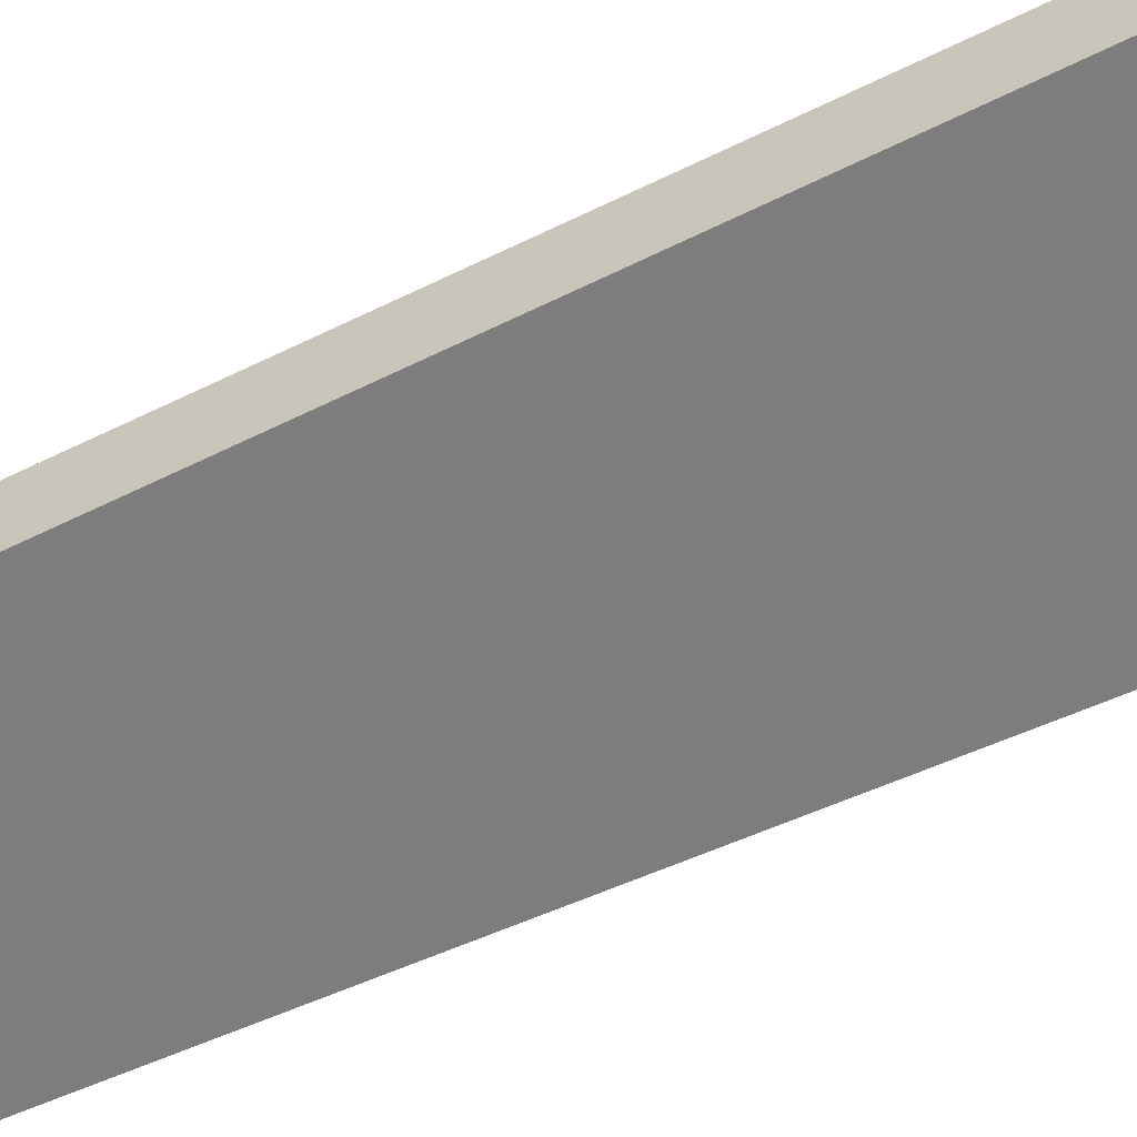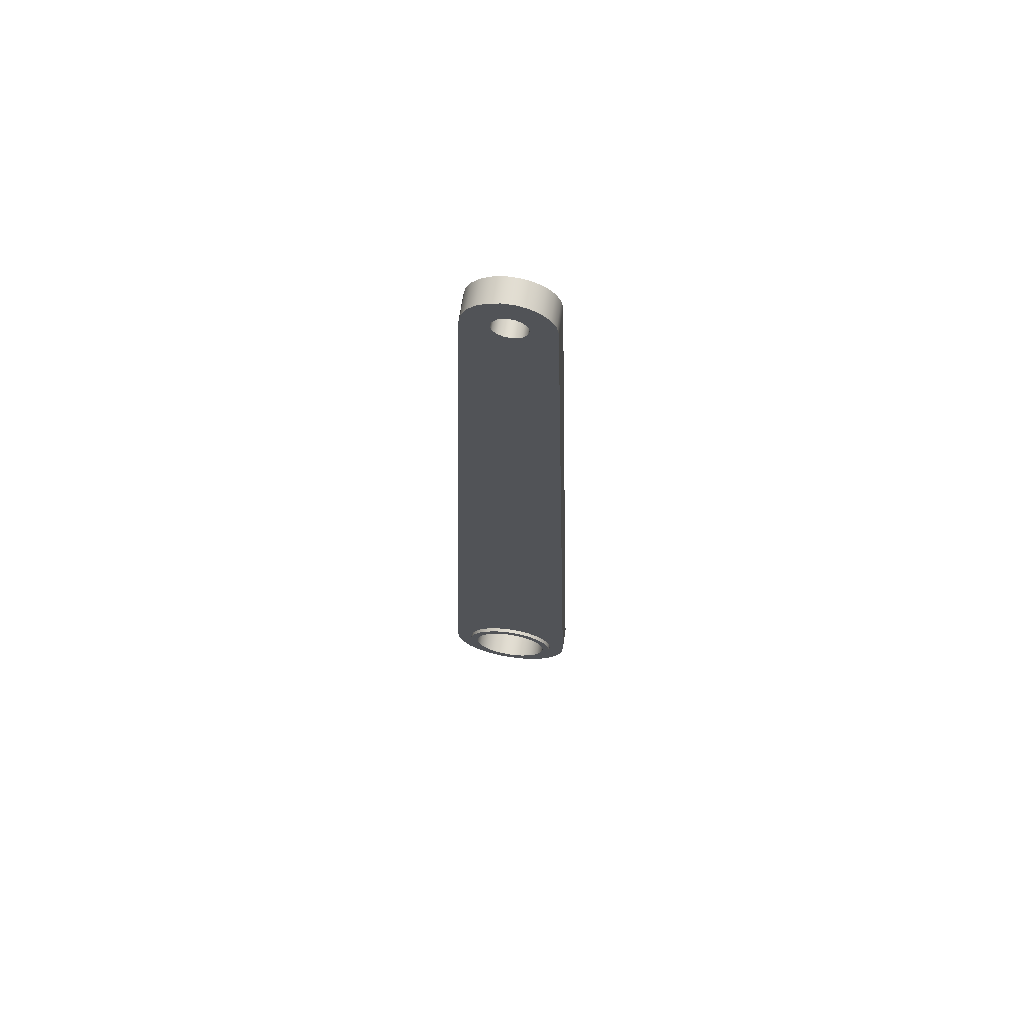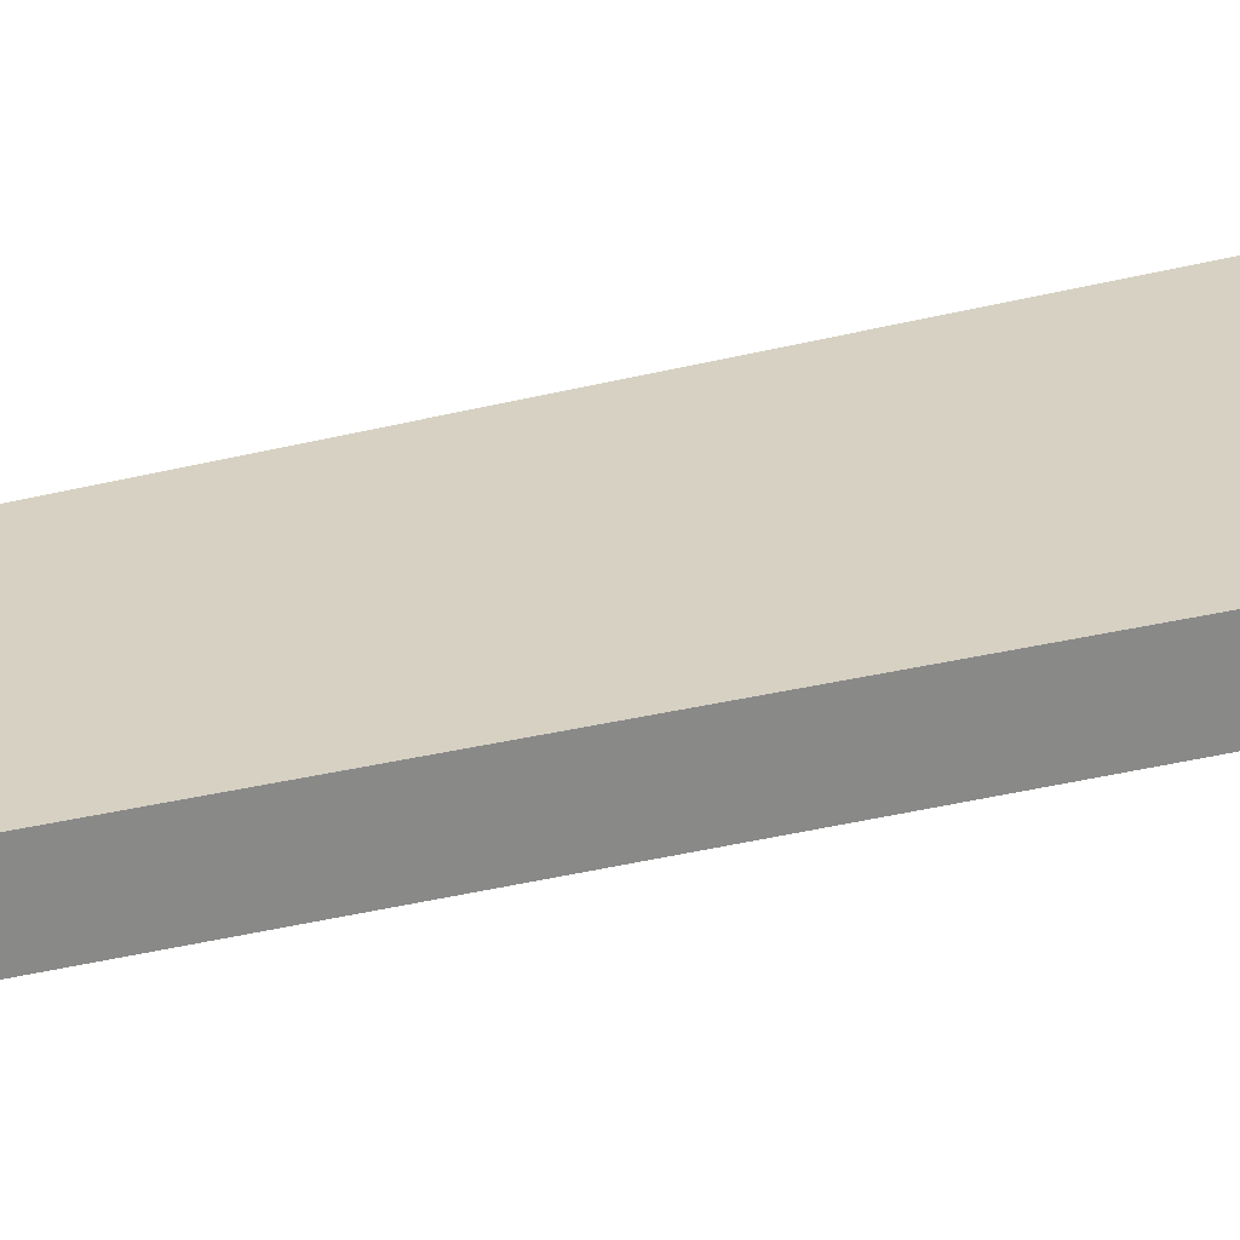
<metadata>
{"format":"obj","ext":"obj","renderer":"f3d","projection":"perspective","resolution":1024,"background":"white","views":[{"elev":-59.2,"azim":-64.2,"up":"+Z"},{"elev":68.3,"azim":-171.3,"up":"+Y"},{"elev":27.1,"azim":-113.0,"up":"+Z"}]}
</metadata>
<code>
v -0.25 -3.062e-17 -0.025
v -0.2389 0.07369 -0.025
v -0.2066 0.1408 -0.025
v -0.1559 0.1955 -0.025
v -0.09134 0.2327 -0.025
v -0.01868 0.2493 -0.025
v 0.05563 0.2437 -0.025
v 0.125 0.2165 -0.025
v 0.1833 0.17 -0.025
v 0.2252 0.1085 -0.025
v 0.2472 0.03726 -0.025
v 0.2472 -0.03726 -0.025
v 0.2252 -0.1085 -0.025
v 0.1833 -0.17 -0.025
v 0.125 -0.2165 -0.025
v 0.05563 -0.2437 -0.025
v -0.01868 -0.2493 -0.025
v -0.09134 -0.2327 -0.025
v -0.1559 -0.1955 -0.025
v -0.2066 -0.1408 -0.025
v -0.2389 -0.07369 -0.025
v -0.25 -3.062e-17 0.175
v -0.2389 -0.07369 0.175
v -0.2066 -0.1408 0.175
v -0.1559 -0.1955 0.175
v -0.09134 -0.2327 0.175
v -0.01868 -0.2493 0.175
v 0.05563 -0.2437 0.175
v 0.125 -0.2165 0.175
v 0.1833 -0.17 0.175
v 0.2252 -0.1085 0.175
v 0.2472 -0.03726 0.175
v 0.2472 0.03726 0.175
v 0.2252 0.1085 0.175
v 0.1833 0.17 0.175
v 0.125 0.2165 0.175
v 0.05563 0.2437 0.175
v -0.01868 0.2493 0.175
v -0.09134 0.2327 0.175
v -0.1559 0.1955 0.175
v -0.2066 0.1408 0.175
v -0.2389 0.07369 0.175
v -0.25 -3.062e-17 -0.025
v -0.25 -3.062e-17 0.175
v -0.3 -3.674e-17 -0.025
v -0.2889 -0.08094 -0.025
v -0.2563 -0.1559 -0.025
v -0.2048 -0.2193 -0.025
v -0.138 -0.2664 -0.025
v -0.06104 -0.2937 -0.025
v 0.02047 -0.2993 -0.025
v 0.1005 -0.2827 -0.025
v 0.173 -0.2451 -0.025
v 0.2327 -0.1893 -0.025
v 0.2752 -0.1195 -0.025
v 0.2972 -0.04085 -0.025
v 0.2972 0.04085 -0.025
v 0.2752 0.1195 -0.025
v 0.2327 0.1893 -0.025
v 0.173 0.2451 -0.025
v 0.1005 0.2827 -0.025
v 0.02047 0.2993 -0.025
v -0.06104 0.2937 -0.025
v -0.138 0.2664 -0.025
v -0.2048 0.2193 -0.025
v -0.2563 0.1559 -0.025
v -0.2889 0.08094 -0.025
v -0.3 -3.674e-17 0
v -0.2889 0.08094 0
v -0.2563 0.1559 0
v -0.2048 0.2193 0
v -0.138 0.2664 0
v -0.06104 0.2937 0
v 0.02047 0.2993 0
v 0.1005 0.2827 0
v 0.173 0.2451 0
v 0.2327 0.1893 0
v 0.2752 0.1195 0
v 0.2972 0.04085 0
v 0.2972 -0.04085 0
v 0.2752 -0.1195 0
v 0.2327 -0.1893 0
v 0.173 -0.2451 0
v 0.1005 -0.2827 0
v 0.02047 -0.2993 0
v -0.06104 -0.2937 0
v -0.138 -0.2664 0
v -0.2048 -0.2193 0
v -0.2563 -0.1559 0
v -0.2889 -0.08094 0
v -0.3 -3.674e-17 -0.025
v -0.3 -3.674e-17 0
v -0.3 -3.674e-17 0.175
v -0.2889 0.08094 0.175
v -0.2563 0.1559 0.175
v -0.2048 0.2193 0.175
v -0.138 0.2664 0.175
v -0.06104 0.2937 0.175
v 0.02047 0.2993 0.175
v 0.1005 0.2827 0.175
v 0.173 0.2451 0.175
v 0.2327 0.1893 0.175
v 0.2752 0.1195 0.175
v 0.2972 0.04085 0.175
v 0.2972 -0.04085 0.175
v 0.2752 -0.1195 0.175
v 0.2327 -0.1893 0.175
v 0.173 -0.2451 0.175
v 0.1005 -0.2827 0.175
v 0.02047 -0.2993 0.175
v -0.06104 -0.2937 0.175
v -0.138 -0.2664 0.175
v -0.2048 -0.2193 0.175
v -0.2563 -0.1559 0.175
v -0.2889 -0.08094 0.175
v -0.3 3.674e-17 0.15
v -0.2889 -0.08094 0.15
v -0.2563 -0.1559 0.15
v -0.2048 -0.2193 0.15
v -0.138 -0.2664 0.15
v -0.06104 -0.2937 0.15
v 0.02047 -0.2993 0.15
v 0.1005 -0.2827 0.15
v 0.173 -0.2451 0.15
v 0.2327 -0.1893 0.15
v 0.2752 -0.1195 0.15
v 0.2972 -0.04085 0.15
v 0.2972 0.04085 0.15
v 0.2752 0.1195 0.15
v 0.2327 0.1893 0.15
v 0.173 0.2451 0.15
v 0.1005 0.2827 0.15
v 0.02047 0.2993 0.15
v -0.06104 0.2937 0.15
v -0.138 0.2664 0.15
v -0.2048 0.2193 0.15
v -0.2563 0.1559 0.15
v -0.2889 0.08094 0.15
v -0.3 3.674e-17 0.15
v -0.3 -3.674e-17 0.175
v -0.25 -3.062e-17 -0.025
v -0.2389 -0.07369 -0.025
v -0.2066 -0.1408 -0.025
v -0.1559 -0.1955 -0.025
v -0.09134 -0.2327 -0.025
v -0.01868 -0.2493 -0.025
v 0.05563 -0.2437 -0.025
v 0.125 -0.2165 -0.025
v 0.1833 -0.17 -0.025
v 0.2252 -0.1085 -0.025
v 0.2472 -0.03726 -0.025
v 0.2472 0.03726 -0.025
v 0.2252 0.1085 -0.025
v 0.1833 0.17 -0.025
v 0.125 0.2165 -0.025
v 0.05563 0.2437 -0.025
v -0.01868 0.2493 -0.025
v -0.09134 0.2327 -0.025
v -0.1559 0.1955 -0.025
v -0.2066 0.1408 -0.025
v -0.2389 0.07369 -0.025
v -0.3 -3.674e-17 -0.025
v -0.2889 0.08094 -0.025
v -0.2563 0.1559 -0.025
v -0.2048 0.2193 -0.025
v -0.138 0.2664 -0.025
v -0.06104 0.2937 -0.025
v 0.02047 0.2993 -0.025
v 0.1005 0.2827 -0.025
v 0.173 0.2451 -0.025
v 0.2327 0.1893 -0.025
v 0.2752 0.1195 -0.025
v 0.2972 0.04085 -0.025
v 0.2972 -0.04085 -0.025
v 0.2752 -0.1195 -0.025
v 0.2327 -0.1893 -0.025
v 0.173 -0.2451 -0.025
v 0.1005 -0.2827 -0.025
v 0.02047 -0.2993 -0.025
v -0.06104 -0.2937 -0.025
v -0.138 -0.2664 -0.025
v -0.2048 -0.2193 -0.025
v -0.2563 -0.1559 -0.025
v -0.2889 -0.08094 -0.025
v -0.25 -3.062e-17 0.175
v -0.2389 0.07369 0.175
v -0.2066 0.1408 0.175
v -0.1559 0.1955 0.175
v -0.09134 0.2327 0.175
v -0.01868 0.2493 0.175
v 0.05563 0.2437 0.175
v 0.125 0.2165 0.175
v 0.1833 0.17 0.175
v 0.2252 0.1085 0.175
v 0.2472 0.03726 0.175
v 0.2472 -0.03726 0.175
v 0.2252 -0.1085 0.175
v 0.1833 -0.17 0.175
v 0.125 -0.2165 0.175
v 0.05563 -0.2437 0.175
v -0.01868 -0.2493 0.175
v -0.09134 -0.2327 0.175
v -0.1559 -0.1955 0.175
v -0.2066 -0.1408 0.175
v -0.2389 -0.07369 0.175
v -0.3 -3.674e-17 0.175
v -0.2889 -0.08094 0.175
v -0.2563 -0.1559 0.175
v -0.2048 -0.2193 0.175
v -0.138 -0.2664 0.175
v -0.06104 -0.2937 0.175
v 0.02047 -0.2993 0.175
v 0.1005 -0.2827 0.175
v 0.173 -0.2451 0.175
v 0.2327 -0.1893 0.175
v 0.2752 -0.1195 0.175
v 0.2972 -0.04085 0.175
v 0.2972 0.04085 0.175
v 0.2752 0.1195 0.175
v 0.2327 0.1893 0.175
v 0.173 0.2451 0.175
v 0.1005 0.2827 0.175
v 0.02047 0.2993 0.175
v -0.06104 0.2937 0.175
v -0.138 0.2664 0.175
v -0.2048 0.2193 0.175
v -0.2563 0.1559 0.175
v -0.2889 0.08094 0.175
v -0.1 5.1 0
v -0.0901 5.143 0
v -0.06235 5.178 0
v -0.02225 5.197 0
v 0.02225 5.197 0
v 0.06235 5.178 0
v 0.0901 5.143 0
v 0.1 5.1 0
v 0.0901 5.057 0
v 0.06235 5.022 0
v 0.02225 5.003 0
v -0.02225 5.003 0
v -0.06235 5.022 0
v -0.0901 5.057 0
v -0.1 5.1 0.15
v -0.0901 5.057 0.15
v -0.06235 5.022 0.15
v -0.02225 5.003 0.15
v 0.02225 5.003 0.15
v 0.06235 5.022 0.15
v 0.0901 5.057 0.15
v 0.1 5.1 0.15
v 0.0901 5.143 0.15
v 0.06235 5.178 0.15
v 0.02225 5.197 0.15
v -0.02225 5.197 0.15
v -0.06235 5.178 0.15
v -0.0901 5.143 0.15
v -0.1 5.1 0
v -0.1 5.1 0.15
v 0.3998 0.01133 0
v 0.2554 5.107 0
v 0.2554 5.107 0.15
v 0.3998 0.01133 0.15
v -0.3998 0.0122 0
v -0.3922 -0.07872 0
v -0.3641 -0.1655 0
v -0.3171 -0.2438 0
v -0.2537 -0.3093 0
v -0.177 -0.3587 0
v -0.09107 -0.3895 0
v -0.0004351 -0.4 0
v 0.09022 -0.3897 0
v 0.1762 -0.3591 0
v 0.253 -0.3098 0
v 0.3166 -0.2444 0
v 0.3638 -0.1663 0
v 0.392 -0.07957 0
v 0.3998 0.01133 0
v 0.3998 0.01133 0.15
v 0.392 -0.07957 0.15
v 0.3638 -0.1663 0.15
v 0.3166 -0.2444 0.15
v 0.253 -0.3098 0.15
v 0.1762 -0.3591 0.15
v 0.09022 -0.3897 0.15
v -0.0004351 -0.4 0.15
v -0.09107 -0.3895 0.15
v -0.177 -0.3587 0.15
v -0.2537 -0.3093 0.15
v -0.3171 -0.2438 0.15
v -0.3641 -0.1655 0.15
v -0.3922 -0.07872 0.15
v -0.3998 0.0122 0.15
v -0.2443 5.108 0
v -0.3998 0.0122 0
v -0.3998 0.0122 0.15
v -0.2443 5.108 0.15
v 0.2554 5.107 0
v 0.2437 5.176 0
v 0.2134 5.239 0
v 0.1669 5.291 0
v 0.1078 5.328 0
v 0.04073 5.348 0
v -0.0291 5.348 0
v -0.09623 5.328 0
v -0.1554 5.291 0
v -0.202 5.239 0
v -0.2325 5.176 0
v -0.2443 5.108 0
v -0.2443 5.108 0.15
v -0.2325 5.176 0.15
v -0.202 5.239 0.15
v -0.1554 5.291 0.15
v -0.09623 5.328 0.15
v -0.0291 5.348 0.15
v 0.04073 5.348 0.15
v 0.1078 5.328 0.15
v 0.1669 5.291 0.15
v 0.2134 5.239 0.15
v 0.2437 5.176 0.15
v 0.2554 5.107 0.15
v -0.3 3.674e-17 0.15
v -0.2889 0.08094 0.15
v -0.2563 0.1559 0.15
v -0.2048 0.2193 0.15
v -0.138 0.2664 0.15
v -0.06104 0.2937 0.15
v 0.02047 0.2993 0.15
v 0.1005 0.2827 0.15
v 0.173 0.2451 0.15
v 0.2327 0.1893 0.15
v 0.2752 0.1195 0.15
v 0.2972 0.04085 0.15
v 0.2972 -0.04085 0.15
v 0.2752 -0.1195 0.15
v 0.2327 -0.1893 0.15
v 0.173 -0.2451 0.15
v 0.1005 -0.2827 0.15
v 0.02047 -0.2993 0.15
v -0.06104 -0.2937 0.15
v -0.138 -0.2664 0.15
v -0.2048 -0.2193 0.15
v -0.2563 -0.1559 0.15
v -0.2889 -0.08094 0.15
v -0.1 5.1 0.15
v -0.0901 5.143 0.15
v -0.06235 5.178 0.15
v -0.02225 5.197 0.15
v 0.02225 5.197 0.15
v 0.06235 5.178 0.15
v 0.0901 5.143 0.15
v 0.1 5.1 0.15
v 0.0901 5.057 0.15
v 0.06235 5.022 0.15
v 0.02225 5.003 0.15
v -0.02225 5.003 0.15
v -0.06235 5.022 0.15
v -0.0901 5.057 0.15
v 0.2554 5.107 0.15
v 0.2437 5.176 0.15
v 0.2134 5.239 0.15
v 0.1669 5.291 0.15
v 0.1078 5.328 0.15
v 0.04073 5.348 0.15
v -0.0291 5.348 0.15
v -0.09623 5.328 0.15
v -0.1554 5.291 0.15
v -0.202 5.239 0.15
v -0.2325 5.176 0.15
v -0.2443 5.108 0.15
v -0.3998 0.0122 0.15
v -0.3922 -0.07872 0.15
v -0.3641 -0.1655 0.15
v -0.3171 -0.2438 0.15
v -0.2537 -0.3093 0.15
v -0.177 -0.3587 0.15
v -0.09107 -0.3895 0.15
v -0.0004351 -0.4 0.15
v 0.09022 -0.3897 0.15
v 0.1762 -0.3591 0.15
v 0.253 -0.3098 0.15
v 0.3166 -0.2444 0.15
v 0.3638 -0.1663 0.15
v 0.392 -0.07957 0.15
v 0.3998 0.01133 0.15
v -0.3 -3.674e-17 0
v -0.2889 -0.08094 0
v -0.2563 -0.1559 0
v -0.2048 -0.2193 0
v -0.138 -0.2664 0
v -0.06104 -0.2937 0
v 0.02047 -0.2993 0
v 0.1005 -0.2827 0
v 0.173 -0.2451 0
v 0.2327 -0.1893 0
v 0.2752 -0.1195 0
v 0.2972 -0.04085 0
v 0.2972 0.04085 0
v 0.2752 0.1195 0
v 0.2327 0.1893 0
v 0.173 0.2451 0
v 0.1005 0.2827 0
v 0.02047 0.2993 0
v -0.06104 0.2937 0
v -0.138 0.2664 0
v -0.2048 0.2193 0
v -0.2563 0.1559 0
v -0.2889 0.08094 0
v -0.1 5.1 0
v -0.0901 5.057 0
v -0.06235 5.022 0
v -0.02225 5.003 0
v 0.02225 5.003 0
v 0.06235 5.022 0
v 0.0901 5.057 0
v 0.1 5.1 0
v 0.0901 5.143 0
v 0.06235 5.178 0
v 0.02225 5.197 0
v -0.02225 5.197 0
v -0.06235 5.178 0
v -0.0901 5.143 0
v -0.2443 5.108 0
v -0.2325 5.176 0
v -0.202 5.239 0
v -0.1554 5.291 0
v -0.09623 5.328 0
v -0.0291 5.348 0
v 0.04073 5.348 0
v 0.1078 5.328 0
v 0.1669 5.291 0
v 0.2134 5.239 0
v 0.2437 5.176 0
v 0.2554 5.107 0
v 0.3998 0.01133 0
v 0.392 -0.07957 0
v 0.3638 -0.1663 0
v 0.3166 -0.2444 0
v 0.253 -0.3098 0
v 0.1762 -0.3591 0
v 0.09022 -0.3897 0
v -0.0004351 -0.4 0
v -0.09107 -0.3895 0
v -0.177 -0.3587 0
v -0.2537 -0.3093 0
v -0.3171 -0.2438 0
v -0.3641 -0.1655 0
v -0.3922 -0.07872 0
v -0.3998 0.0122 0
g 0f479c34-e375-11ea-a407-54bf646e7e1f
f 2 42 1
f 1 42 44
f 43 22 21
f 21 22 23
f 21 23 20
f 20 23 24
f 20 24 19
f 19 24 25
f 19 25 18
f 18 25 26
f 18 26 17
f 17 26 27
f 17 27 16
f 16 27 28
f 16 28 15
f 15 28 29
f 15 29 14
f 14 29 30
f 14 30 13
f 13 30 31
f 13 31 12
f 12 31 32
f 12 32 11
f 11 32 33
f 11 33 10
f 10 33 34
f 10 34 9
f 9 34 35
f 9 35 8
f 8 35 36
f 8 36 7
f 7 36 37
f 7 37 6
f 6 37 38
f 6 38 5
f 5 38 39
f 5 39 4
f 4 39 40
f 4 40 3
f 3 40 41
f 3 41 2
f 2 41 42
g 0ecd3bec-e375-11ea-a93a-54bf646e7e1f
f 46 90 45
f 45 90 92
f 91 68 67
f 67 68 69
f 67 69 66
f 66 69 70
f 66 70 65
f 65 70 71
f 65 71 64
f 64 71 72
f 64 72 63
f 63 72 73
f 63 73 62
f 62 73 74
f 62 74 61
f 61 74 75
f 61 75 60
f 60 75 76
f 60 76 59
f 59 76 77
f 59 77 58
f 58 77 78
f 58 78 57
f 57 78 79
f 57 79 56
f 56 79 80
f 56 80 55
f 55 80 81
f 55 81 54
f 54 81 82
f 54 82 53
f 53 82 83
f 53 83 52
f 52 83 84
f 52 84 51
f 51 84 85
f 51 85 50
f 50 85 86
f 50 86 49
f 49 86 87
f 49 87 48
f 48 87 88
f 48 88 47
f 47 88 89
f 47 89 46
f 46 89 90
g 0ecfacee-e375-11ea-bc4c-54bf646e7e1f
f 94 138 93
f 93 138 139
f 140 116 115
f 115 116 117
f 115 117 114
f 114 117 118
f 114 118 113
f 113 118 119
f 113 119 112
f 112 119 120
f 112 120 111
f 111 120 121
f 111 121 110
f 110 121 122
f 110 122 109
f 109 122 123
f 109 123 108
f 108 123 124
f 108 124 107
f 107 124 125
f 107 125 106
f 106 125 126
f 106 126 105
f 105 126 127
f 105 127 104
f 104 127 128
f 104 128 103
f 103 128 129
f 103 129 102
f 102 129 130
f 102 130 101
f 101 130 131
f 101 131 100
f 100 131 132
f 100 132 99
f 99 132 133
f 99 133 98
f 98 133 134
f 98 134 97
f 97 134 135
f 97 135 96
f 96 135 136
f 96 136 95
f 95 136 137
f 95 137 94
f 94 137 138
g 0ed1f6c0-e375-11ea-8023-54bf646e7e1f
f 142 184 141
f 141 184 162
f 141 162 163
f 184 142 183
f 183 142 143
f 183 143 182
f 182 143 144
f 182 144 181
f 181 144 145
f 181 145 180
f 180 145 146
f 180 146 179
f 179 146 147
f 179 147 178
f 178 147 148
f 178 148 177
f 177 148 149
f 177 149 176
f 176 149 150
f 176 150 175
f 175 150 151
f 175 151 174
f 174 151 152
f 174 152 173
f 173 152 172
f 172 152 153
f 172 153 171
f 171 153 154
f 171 154 170
f 170 154 155
f 170 155 169
f 169 155 156
f 169 156 168
f 168 156 157
f 168 157 167
f 167 157 158
f 167 158 166
f 166 158 159
f 166 159 165
f 165 159 160
f 165 160 164
f 164 160 161
f 164 161 163
f 163 161 141
g 0ed440ae-e375-11ea-a99d-54bf646e7e1f
f 186 228 185
f 185 228 206
f 185 206 207
f 228 186 227
f 227 186 187
f 227 187 226
f 226 187 188
f 226 188 225
f 225 188 189
f 225 189 224
f 224 189 190
f 224 190 223
f 223 190 191
f 223 191 222
f 222 191 192
f 222 192 221
f 221 192 193
f 221 193 220
f 220 193 194
f 220 194 219
f 219 194 195
f 219 195 218
f 218 195 217
f 217 195 196
f 217 196 216
f 216 196 197
f 216 197 215
f 215 197 198
f 215 198 214
f 214 198 199
f 214 199 213
f 213 199 200
f 213 200 212
f 212 200 201
f 212 201 211
f 211 201 202
f 211 202 210
f 210 202 203
f 210 203 209
f 209 203 204
f 209 204 208
f 208 204 205
f 208 205 207
f 207 205 185
g 0e5bdbf8-e375-11ea-88ef-54bf646e7e1f
f 230 256 229
f 229 256 258
f 257 243 242
f 242 243 244
f 242 244 241
f 241 244 245
f 241 245 240
f 240 245 246
f 240 246 239
f 239 246 247
f 239 247 238
f 238 247 248
f 238 248 237
f 237 248 249
f 237 249 236
f 236 249 250
f 236 250 235
f 235 250 251
f 235 251 234
f 234 251 252
f 234 252 233
f 233 252 253
f 233 253 232
f 232 253 254
f 232 254 231
f 231 254 255
f 231 255 230
f 230 255 256
g 0dd546d0-e375-11ea-94a8-54bf646e7e1f
f 259 260 262
f 262 260 261
g 0dd805ec-e375-11ea-9ec3-54bf646e7e1f
f 292 263 291
f 291 263 264
f 291 264 290
f 290 264 265
f 290 265 289
f 289 265 266
f 289 266 288
f 288 266 267
f 288 267 287
f 287 267 268
f 287 268 286
f 286 268 269
f 286 269 285
f 285 269 270
f 285 270 284
f 284 270 271
f 284 271 283
f 283 271 272
f 283 272 282
f 282 272 273
f 282 273 281
f 281 273 274
f 281 274 280
f 280 274 275
f 280 275 279
f 279 275 276
f 279 276 278
f 278 276 277
g 0ddac50c-e375-11ea-ac87-54bf646e7e1f
f 293 294 296
f 296 294 295
g 0ddd5d00-e375-11ea-8595-54bf646e7e1f
f 320 297 319
f 319 297 298
f 319 298 318
f 318 298 299
f 318 299 317
f 317 299 300
f 317 300 316
f 316 300 301
f 316 301 315
f 315 301 302
f 315 302 314
f 314 302 303
f 314 303 313
f 313 303 304
f 313 304 312
f 312 304 305
f 312 305 311
f 311 305 306
f 311 306 310
f 310 306 307
f 310 307 309
f 309 307 308
g 0de01c6e-e375-11ea-8c6a-54bf646e7e1f
f 322 370 321
f 321 370 371
f 321 371 372
f 322 323 370
f 370 323 369
f 369 323 324
f 369 324 325
f 369 325 356
f 356 325 326
f 356 326 355
f 355 326 327
f 355 327 354
f 354 327 328
f 354 328 353
f 353 328 329
f 353 329 358
f 358 329 330
f 358 330 384
f 384 330 331
f 384 331 332
f 333 382 332
f 332 382 383
f 332 383 384
f 382 333 381
f 381 333 334
f 381 334 380
f 380 334 335
f 380 335 379
f 379 335 336
f 379 336 337
f 379 337 378
f 378 337 338
f 378 338 377
f 377 338 339
f 377 339 376
f 376 339 340
f 376 340 375
f 375 340 341
f 375 341 374
f 374 341 342
f 374 342 373
f 373 342 343
f 373 343 321
f 345 366 344
f 344 366 367
f 344 367 369
f 369 367 368
f 366 345 365
f 365 345 346
f 365 346 364
f 364 346 347
f 364 347 348
f 364 348 363
f 363 348 349
f 363 349 362
f 362 349 350
f 362 350 351
f 352 358 351
f 351 358 360
f 351 360 361
f 352 353 358
f 356 357 369
f 369 357 344
f 358 359 360
f 361 362 351
f 372 373 321
g 0de413e4-e375-11ea-9217-54bf646e7e1f
f 386 445 385
f 385 445 446
f 385 446 447
f 386 387 445
f 445 387 444
f 444 387 388
f 444 388 443
f 443 388 389
f 443 389 442
f 442 389 390
f 442 390 441
f 441 390 391
f 441 391 440
f 440 391 392
f 440 392 439
f 439 392 393
f 439 393 394
f 439 394 438
f 438 394 395
f 438 395 437
f 437 395 396
f 437 396 436
f 436 396 397
f 436 397 435
f 435 397 434
f 434 397 398
f 434 398 399
f 434 399 433
f 433 399 400
f 433 400 413
f 413 400 401
f 413 401 412
f 412 401 402
f 412 402 411
f 411 402 403
f 411 403 410
f 410 403 404
f 410 404 422
f 422 404 405
f 422 405 406
f 422 406 448
f 448 406 407
f 448 407 385
f 409 422 408
f 408 422 424
f 408 424 425
f 409 410 422
f 413 414 433
f 433 414 415
f 433 415 431
f 431 415 430
f 430 415 429
f 429 415 416
f 429 416 417
f 429 417 428
f 428 417 418
f 428 418 427
f 427 418 419
f 427 419 420
f 427 420 426
f 426 420 421
f 426 421 425
f 425 421 408
f 422 423 424
f 431 432 433
f 447 448 385

</code>
